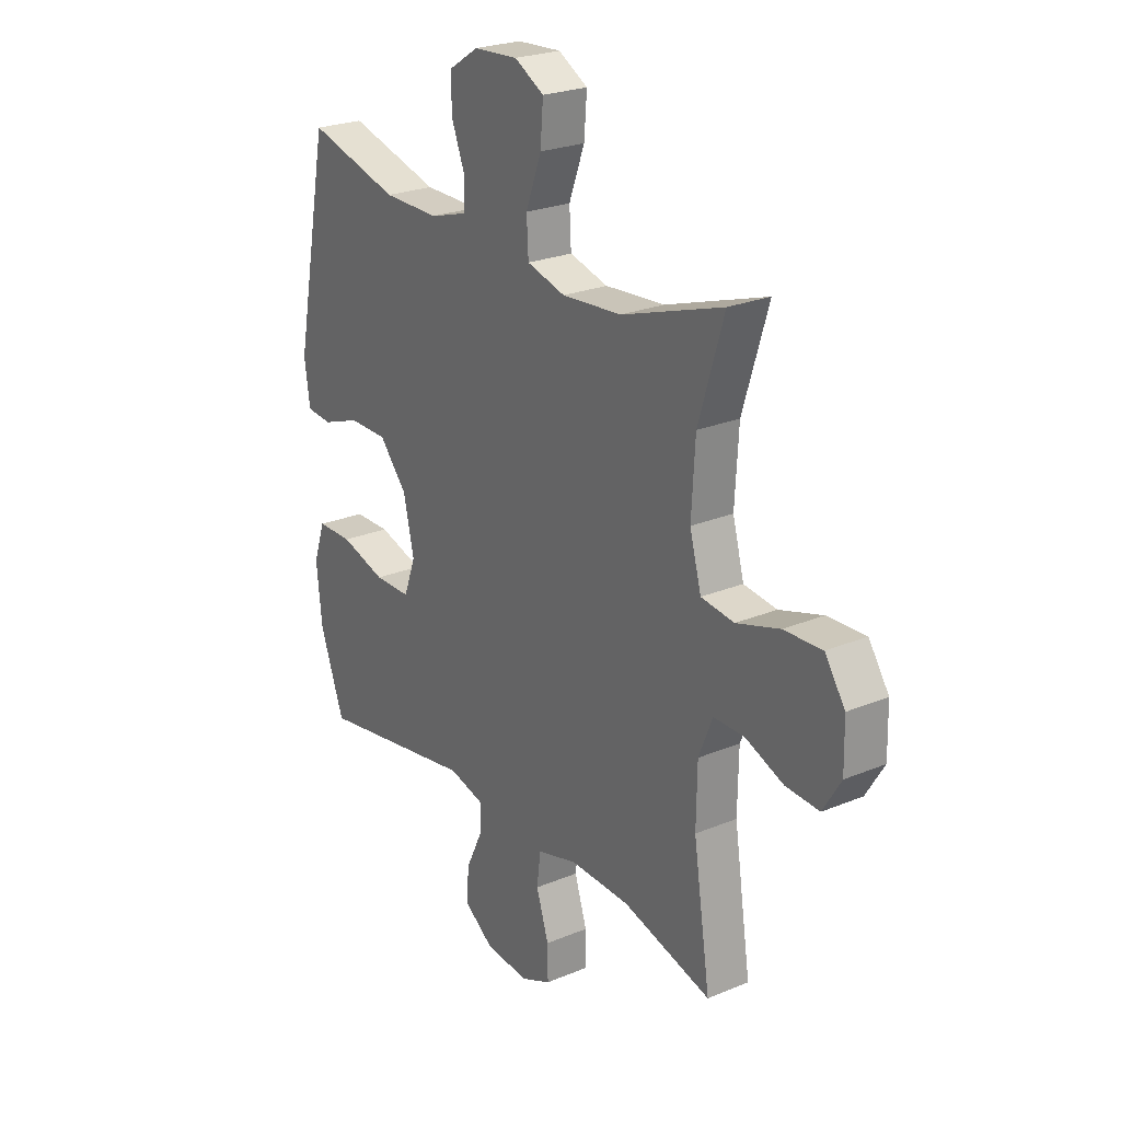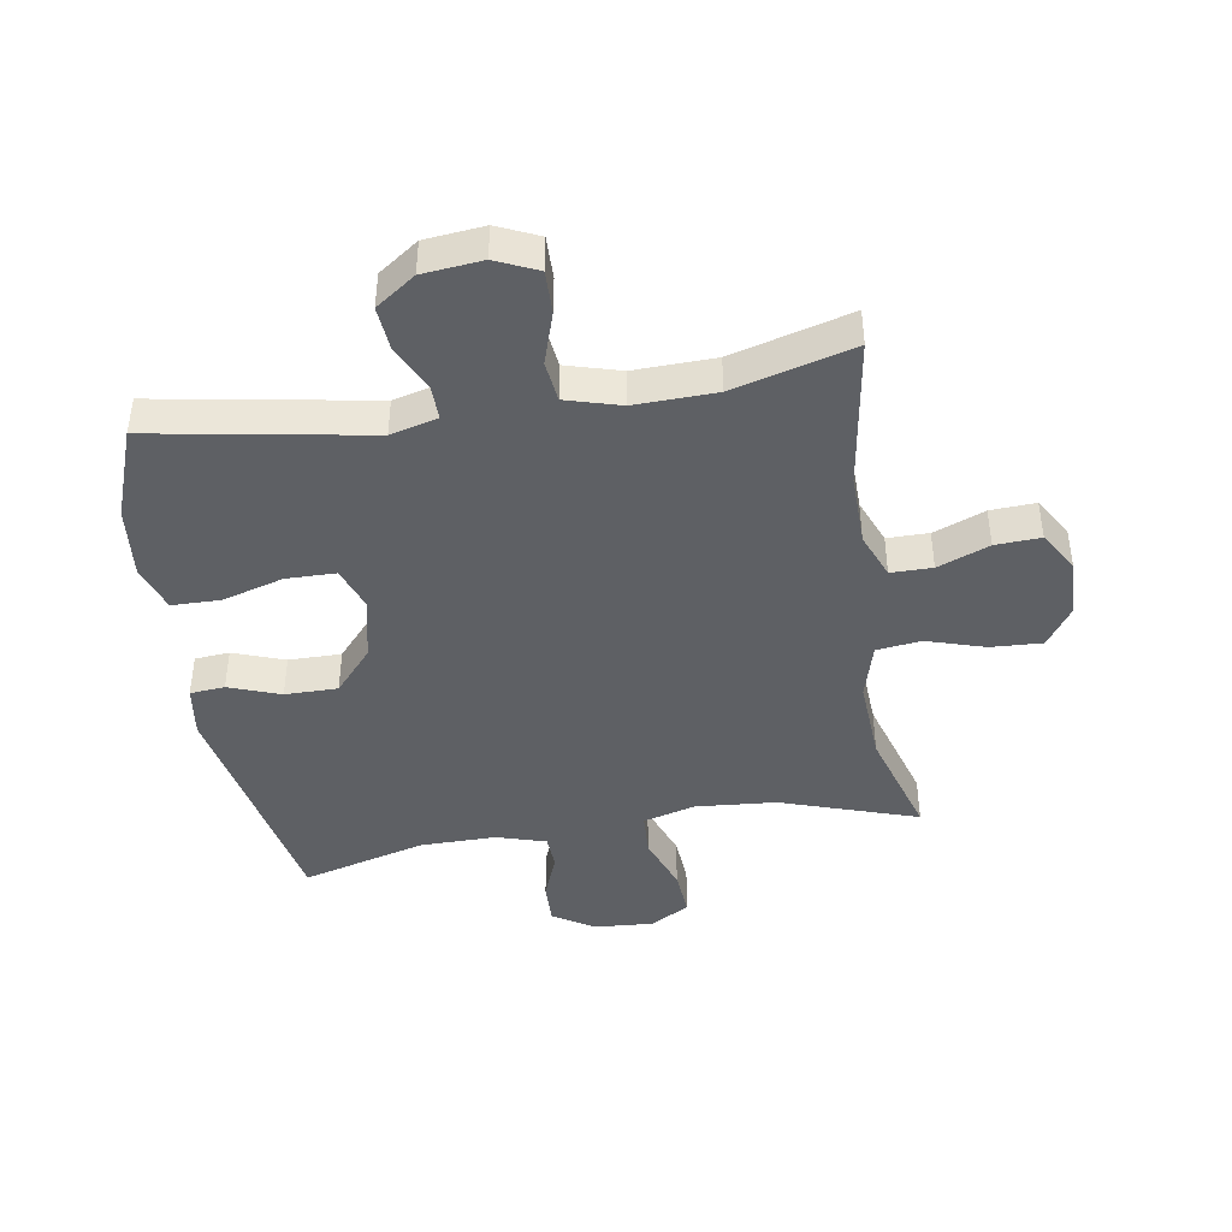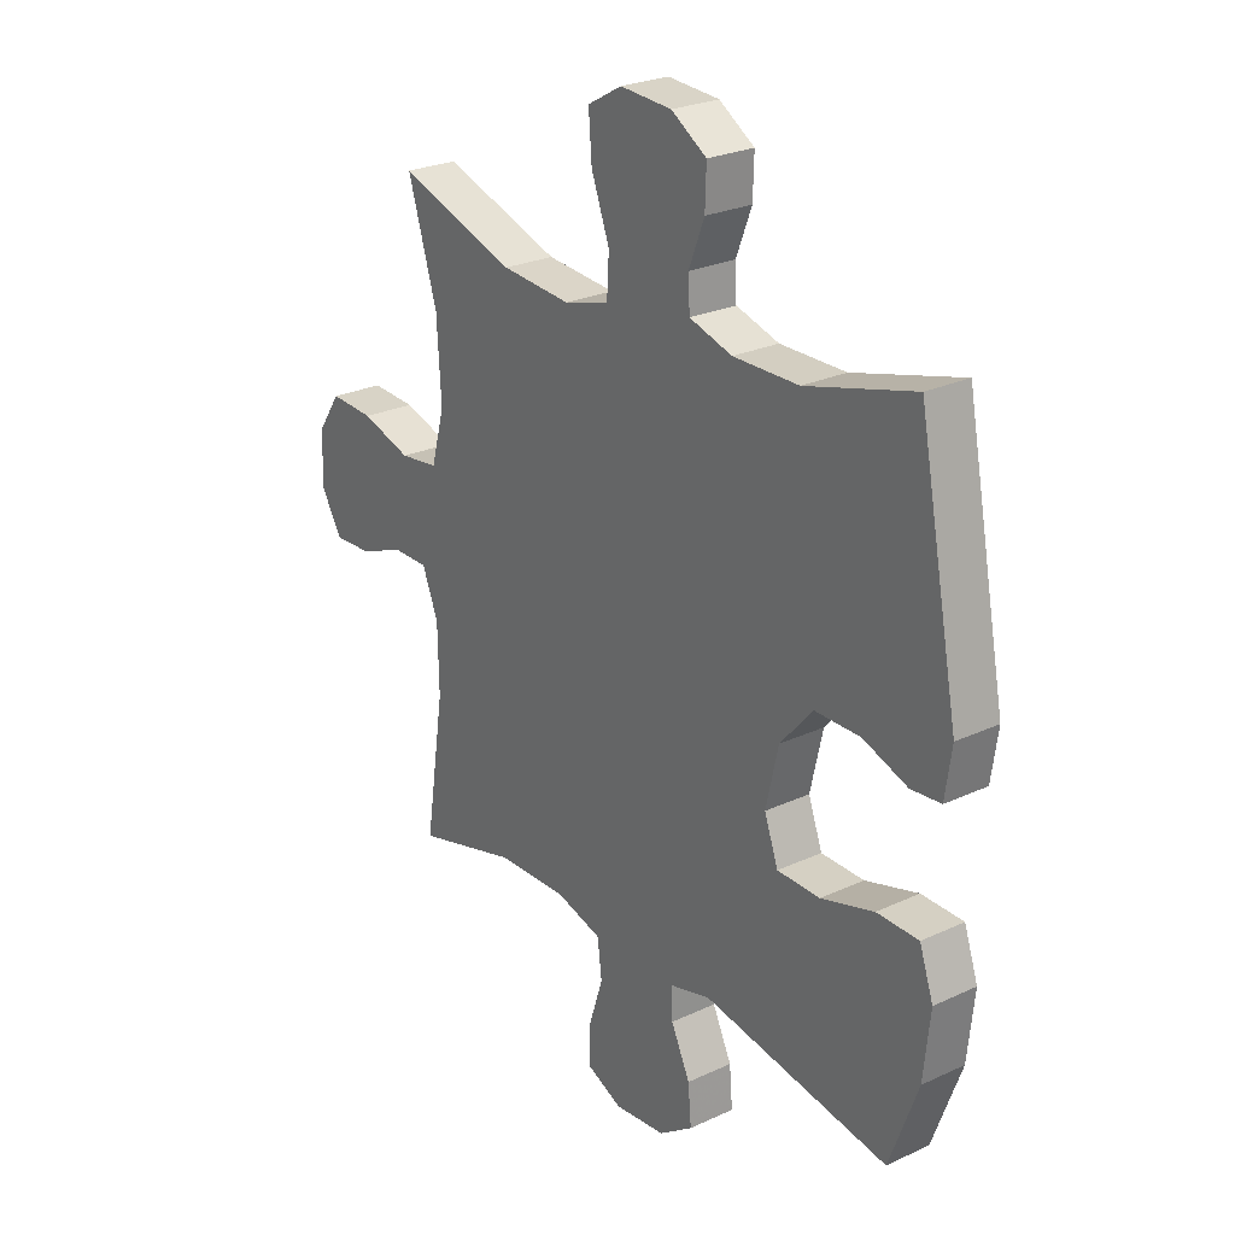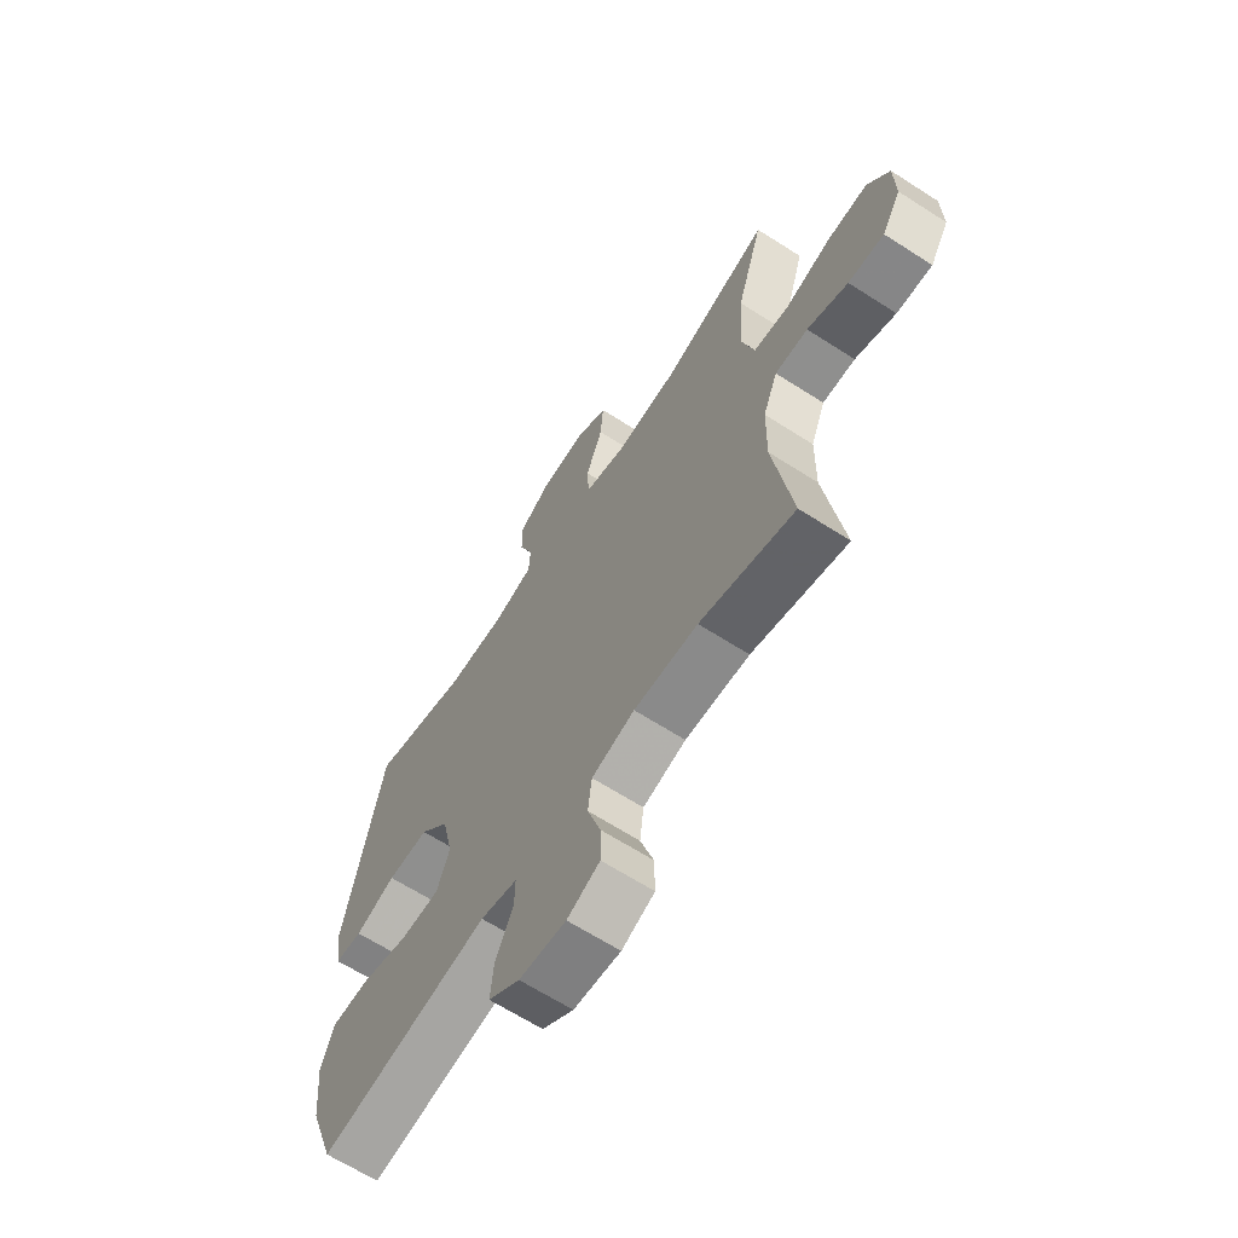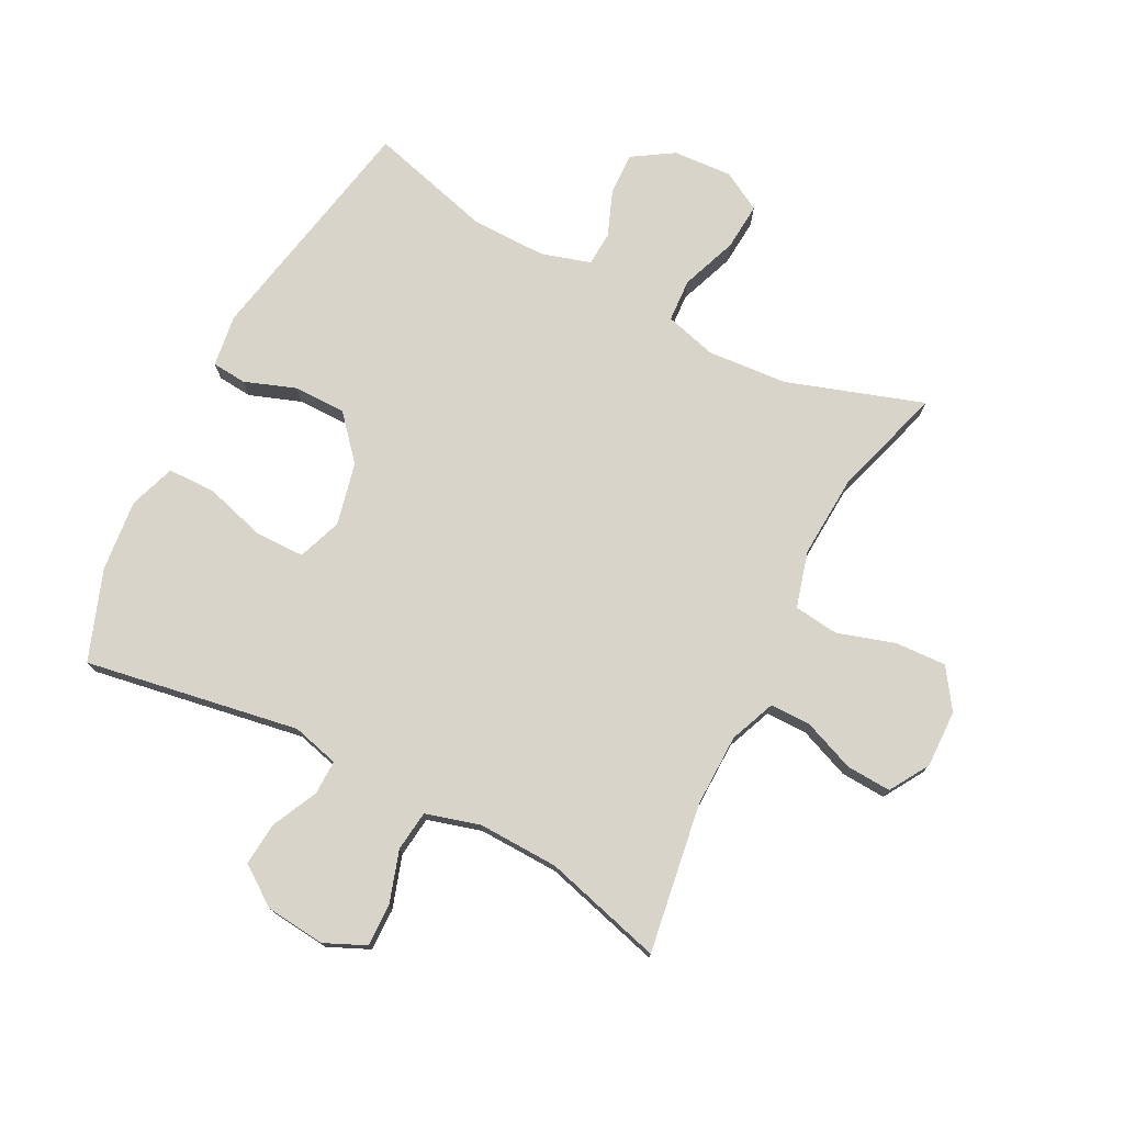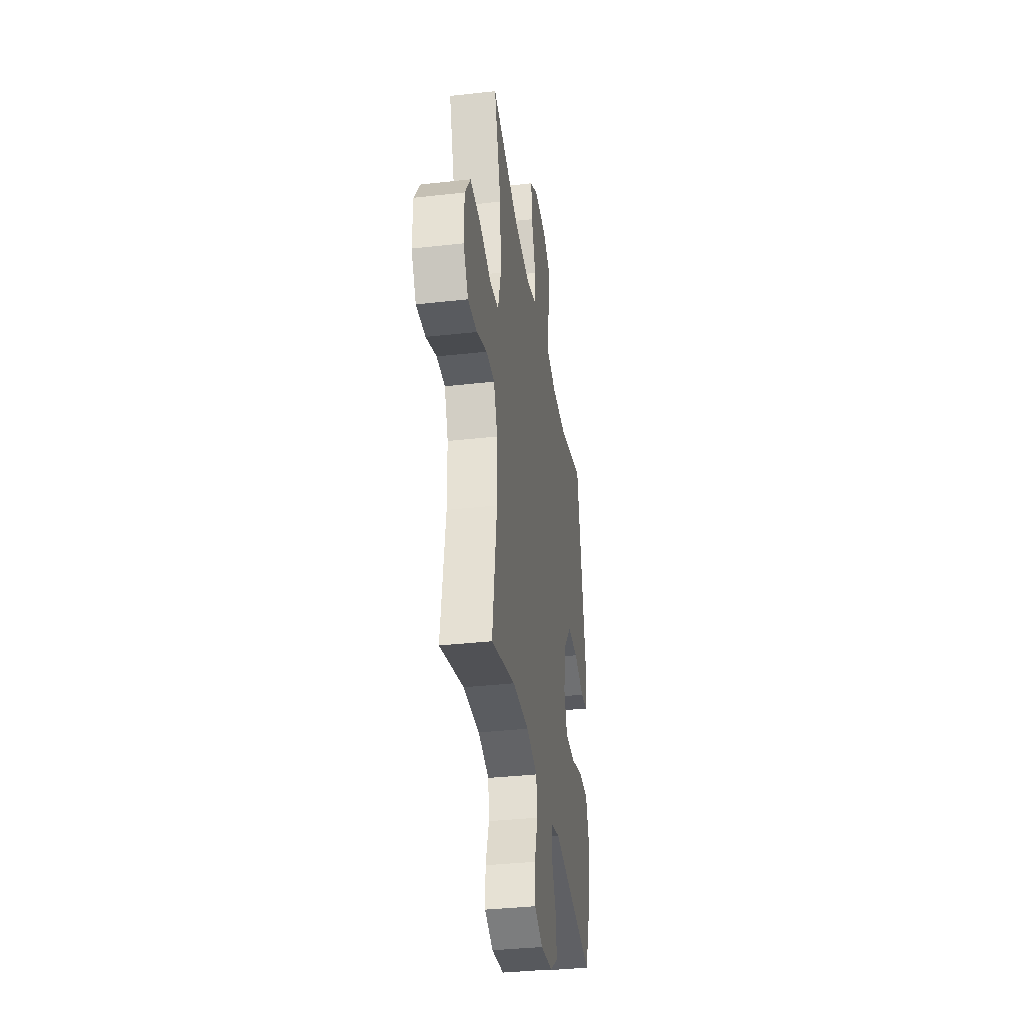
<metadata>
{"format":"obj","ext":"obj","renderer":"f3d","projection":"perspective","resolution":1024,"background":"white","views":[{"elev":24.4,"azim":-124.4,"up":"+Z"},{"elev":-43.1,"azim":-170.9,"up":"+Y"},{"elev":25.5,"azim":53.3,"up":"+Z"},{"elev":-65.1,"azim":-122.9,"up":"+Z"},{"elev":75.7,"azim":-152.8,"up":"+Y"},{"elev":-35.5,"azim":-81.5,"up":"+Z"}]}
</metadata>
<code>
v 0.5 0.07 -0.5
v 0.152 0.07 -0.441
v 0.076 0.07 -0.461
v 0.077 0.07 -0.517
v 0.113 0.07 -0.592
v 0.119 0.07 -0.662
v 0.055 0.07 -0.707
v -0.041 0.07 -0.717
v -0.108 0.07 -0.687
v -0.107 0.07 -0.618
v -0.08 0.07 -0.534
v -0.088 0.07 -0.468
v -0.176 0.07 -0.443
v -0.307 0.07 -0.447
v -0.5 0.07 -0.5
v -0.463 0.07 -0.257
v -0.465 0.07 -0.14
v -0.495 0.07 -0.066
v -0.562 0.07 -0.066
v -0.645 0.07 -0.099
v -0.718 0.07 -0.103
v -0.757 0.07 -0.039
v -0.755 0.07 0.054
v -0.711 0.07 0.119
v -0.628 0.07 0.115
v -0.534 0.07 0.086
v -0.462 0.07 0.095
v -0.437 0.07 0.186
v -0.445 0.07 0.321
v -0.5 0.07 0.5
v -0.279 0.07 0.427
v -0.149 0.07 0.417
v -0.065 0.07 0.44
v -0.061 0.07 0.51
v -0.095 0.07 0.601
v -0.101 0.07 0.678
v -0.037 0.07 0.714
v 0.059 0.07 0.708
v 0.125 0.07 0.666
v 0.123 0.07 0.598
v 0.094 0.07 0.524
v 0.097 0.07 0.468
v 0.177 0.07 0.444
v 0.299 0.07 0.445
v 0.5 0.07 0.5
v 0.576 0.07 0.112
v 0.564 0.07 0.028
v 0.508 0.07 0.023
v 0.425 0.07 0.053
v 0.34 0.07 0.053
v 0.279 0.07 -0.017
v 0.256 0.07 -0.119
v 0.282 0.07 -0.19
v 0.362 0.07 -0.191
v 0.461 0.07 -0.162
v 0.539 0.07 -0.163
v 0.565 0.07 -0.238
v 0.553 0.07 -0.354
v 0.5 0 -0.5
v 0.152 0 -0.441
v 0.076 0 -0.461
v 0.077 0 -0.517
v 0.113 0 -0.592
v 0.119 0 -0.662
v 0.055 0 -0.707
v -0.041 0 -0.717
v -0.108 0 -0.687
v -0.107 0 -0.618
v -0.08 0 -0.534
v -0.088 0 -0.468
v -0.176 0 -0.443
v -0.307 0 -0.447
v -0.5 0 -0.5
v -0.463 0 -0.257
v -0.465 0 -0.14
v -0.495 0 -0.066
v -0.562 0 -0.066
v -0.645 0 -0.099
v -0.718 0 -0.103
v -0.757 0 -0.039
v -0.755 0 0.054
v -0.711 0 0.119
v -0.628 0 0.115
v -0.534 0 0.086
v -0.462 0 0.095
v -0.437 0 0.186
v -0.445 0 0.321
v -0.5 0 0.5
v -0.279 0 0.427
v -0.149 0 0.417
v -0.065 0 0.44
v -0.061 0 0.51
v -0.095 0 0.601
v -0.101 0 0.678
v -0.037 0 0.714
v 0.059 0 0.708
v 0.125 0 0.666
v 0.123 0 0.598
v 0.094 0 0.524
v 0.097 0 0.468
v 0.177 0 0.444
v 0.299 0 0.445
v 0.5 0 0.5
v 0.576 0 0.112
v 0.564 0 0.028
v 0.508 0 0.023
v 0.425 0 0.053
v 0.34 0 0.053
v 0.279 0 -0.017
v 0.256 0 -0.119
v 0.282 0 -0.19
v 0.362 0 -0.191
v 0.461 0 -0.162
v 0.539 0 -0.163
v 0.565 0 -0.238
v 0.553 0 -0.354
f 57 58 1 2
f 54 55 56 57
f 53 54 57 2
f 52 53 2 3
f 51 52 3
f 46 47 48 49
f 44 45 46 49
f 43 44 49 50
f 42 43 50 51
f 38 39 40 41
f 38 41 42
f 37 38 42
f 34 35 36 37
f 33 34 37 42
f 32 33 42 51
f 29 30 31
f 28 29 31 32
f 27 28 32 51
f 23 24 25 26
f 19 20 21 22
f 18 19 22 23
f 14 15 16
f 13 14 16 17
f 12 13 17 18
f 8 9 10 11
f 8 11 12
f 7 8 12
f 4 5 6 7
f 3 4 7 12
f 51 3 12 18
f 26 27 51
f 18 23 26 51
f 60 59 116 115
f 115 114 113 112
f 60 115 112 111
f 61 60 111 110
f 61 110 109
f 107 106 105 104
f 107 104 103 102
f 108 107 102 101
f 109 108 101 100
f 99 98 97 96
f 100 99 96
f 100 96 95
f 95 94 93 92
f 100 95 92 91
f 109 100 91 90
f 89 88 87
f 90 89 87 86
f 109 90 86 85
f 84 83 82 81
f 80 79 78 77
f 81 80 77 76
f 74 73 72
f 75 74 72 71
f 76 75 71 70
f 69 68 67 66
f 70 69 66
f 70 66 65
f 65 64 63 62
f 70 65 62 61
f 76 70 61 109
f 109 85 84
f 109 84 81 76
f 1 59 60 2
f 2 60 61 3
f 3 61 62 4
f 4 62 63 5
f 5 63 64 6
f 6 64 65 7
f 7 65 66 8
f 8 66 67 9
f 9 67 68 10
f 10 68 69 11
f 11 69 70 12
f 12 70 71 13
f 13 71 72 14
f 14 72 73 15
f 15 73 74 16
f 16 74 75 17
f 17 75 76 18
f 18 76 77 19
f 19 77 78 20
f 20 78 79 21
f 21 79 80 22
f 22 80 81 23
f 23 81 82 24
f 24 82 83 25
f 25 83 84 26
f 26 84 85 27
f 27 85 86 28
f 28 86 87 29
f 29 87 88 30
f 30 88 89 31
f 31 89 90 32
f 32 90 91 33
f 33 91 92 34
f 34 92 93 35
f 35 93 94 36
f 36 94 95 37
f 37 95 96 38
f 38 96 97 39
f 39 97 98 40
f 40 98 99 41
f 41 99 100 42
f 42 100 101 43
f 43 101 102 44
f 44 102 103 45
f 45 103 104 46
f 46 104 105 47
f 47 105 106 48
f 48 106 107 49
f 49 107 108 50
f 50 108 109 51
f 51 109 110 52
f 52 110 111 53
f 53 111 112 54
f 54 112 113 55
f 55 113 114 56
f 56 114 115 57
f 57 115 116 58
f 58 116 59 1

</code>
